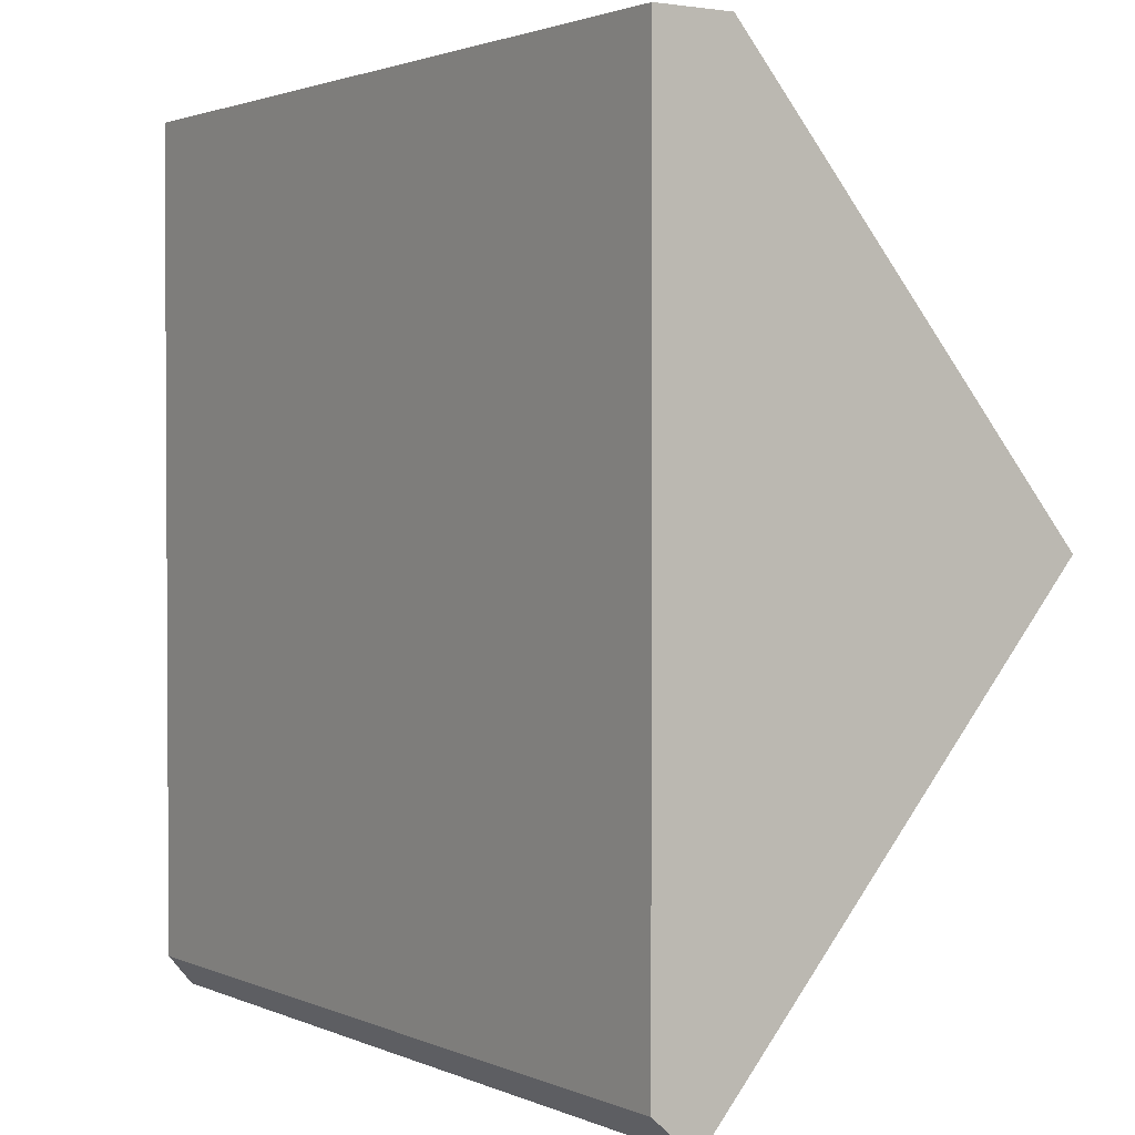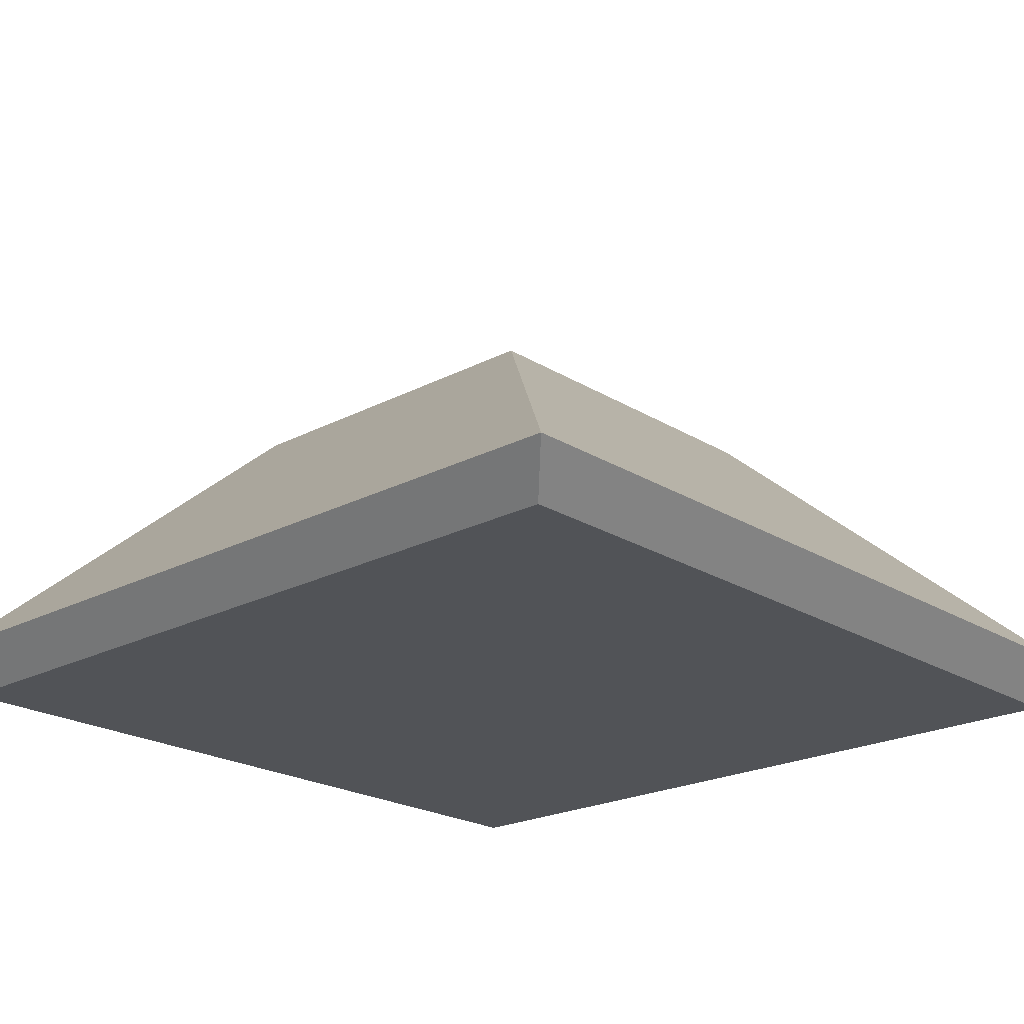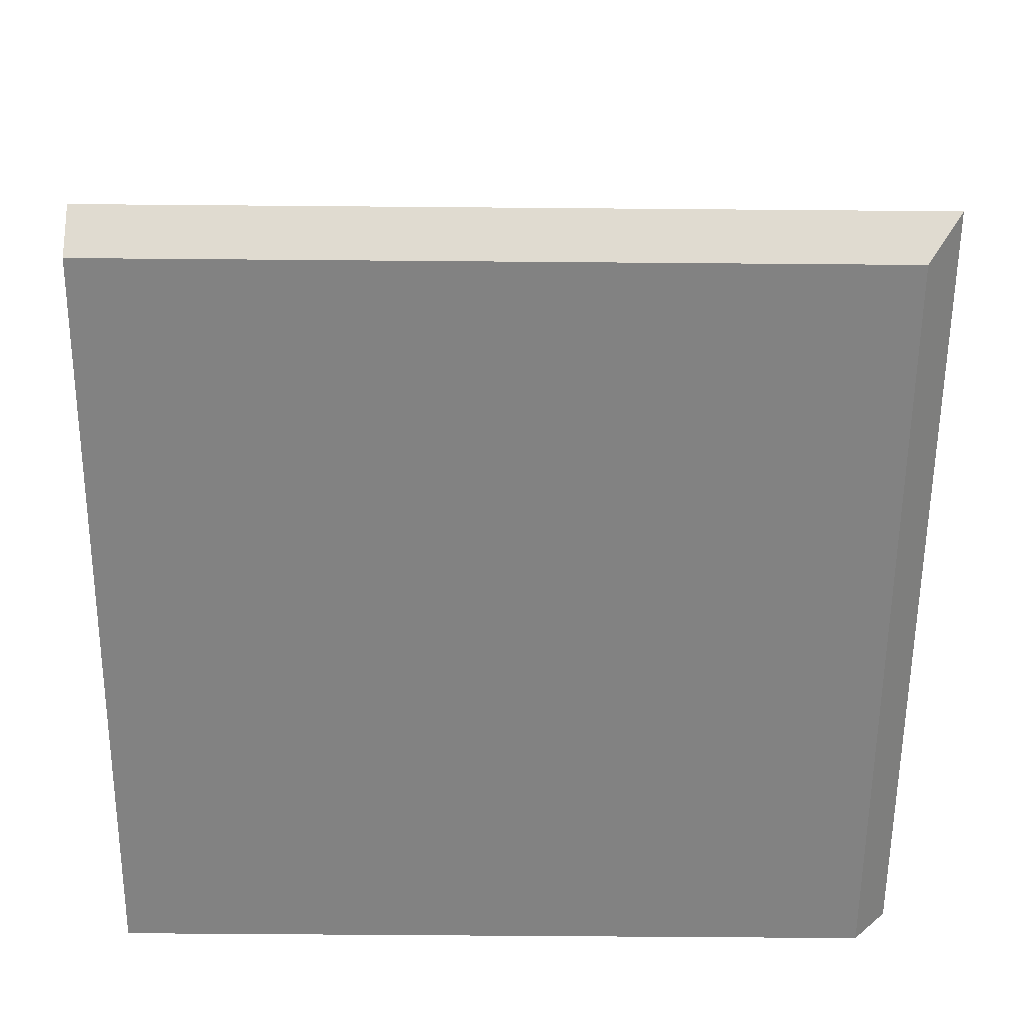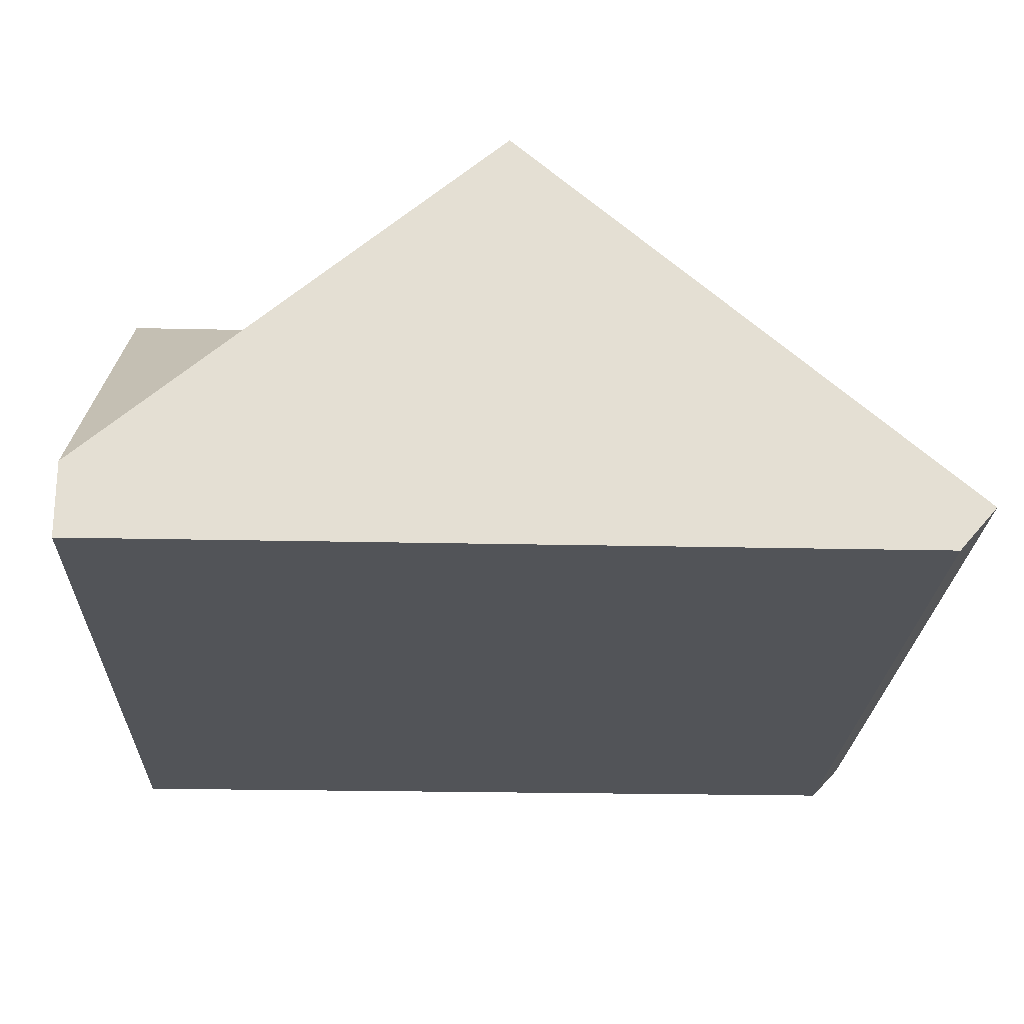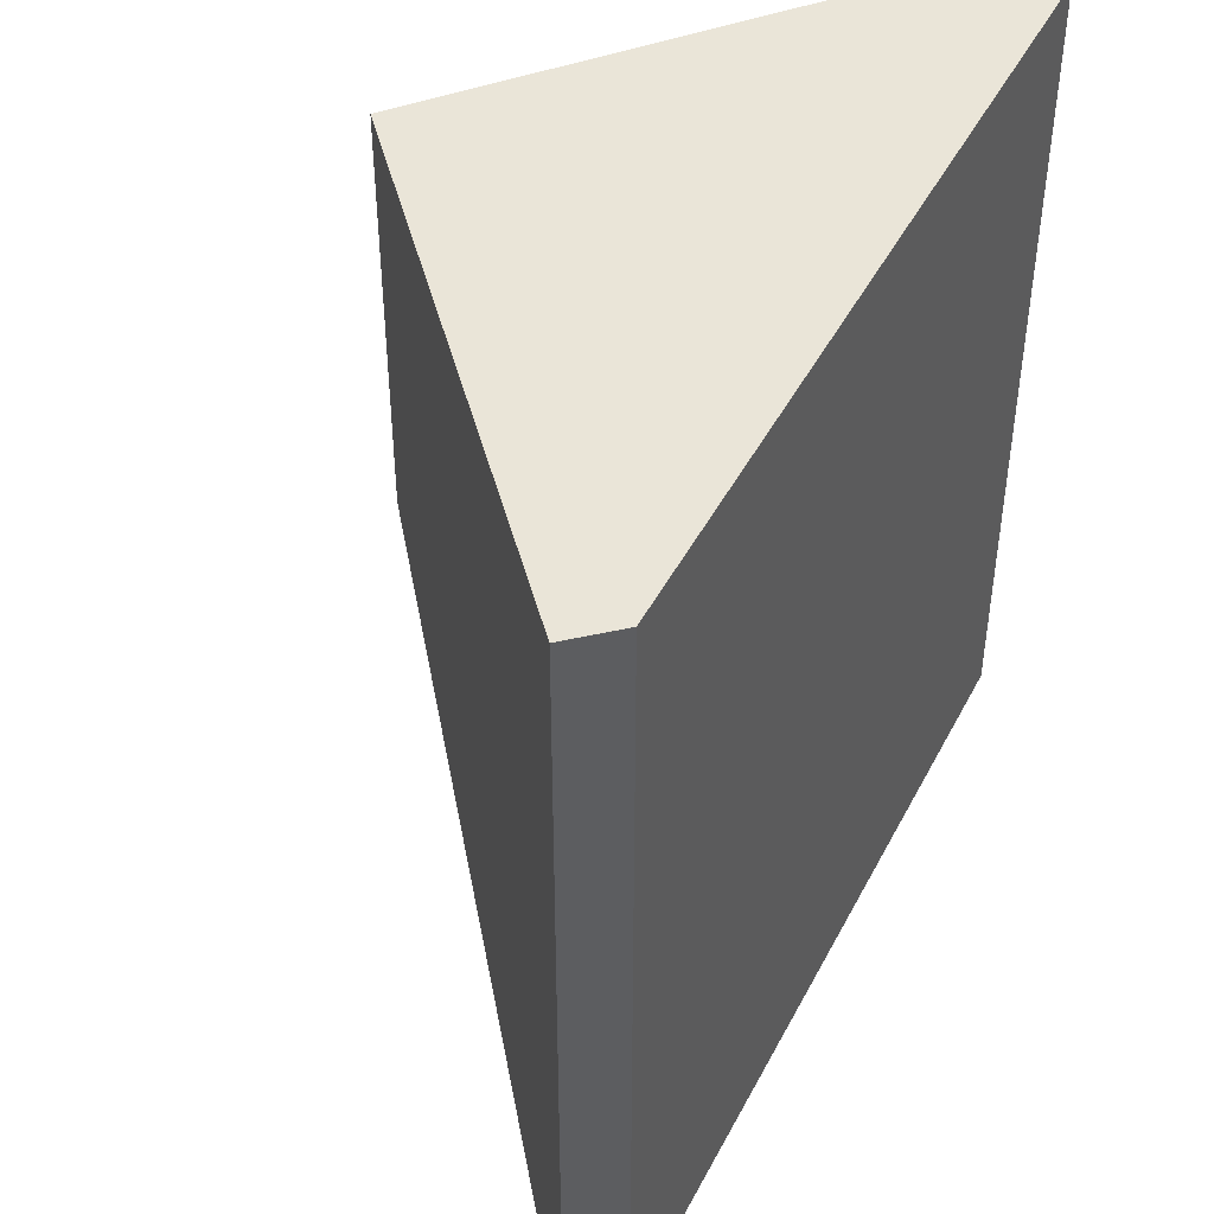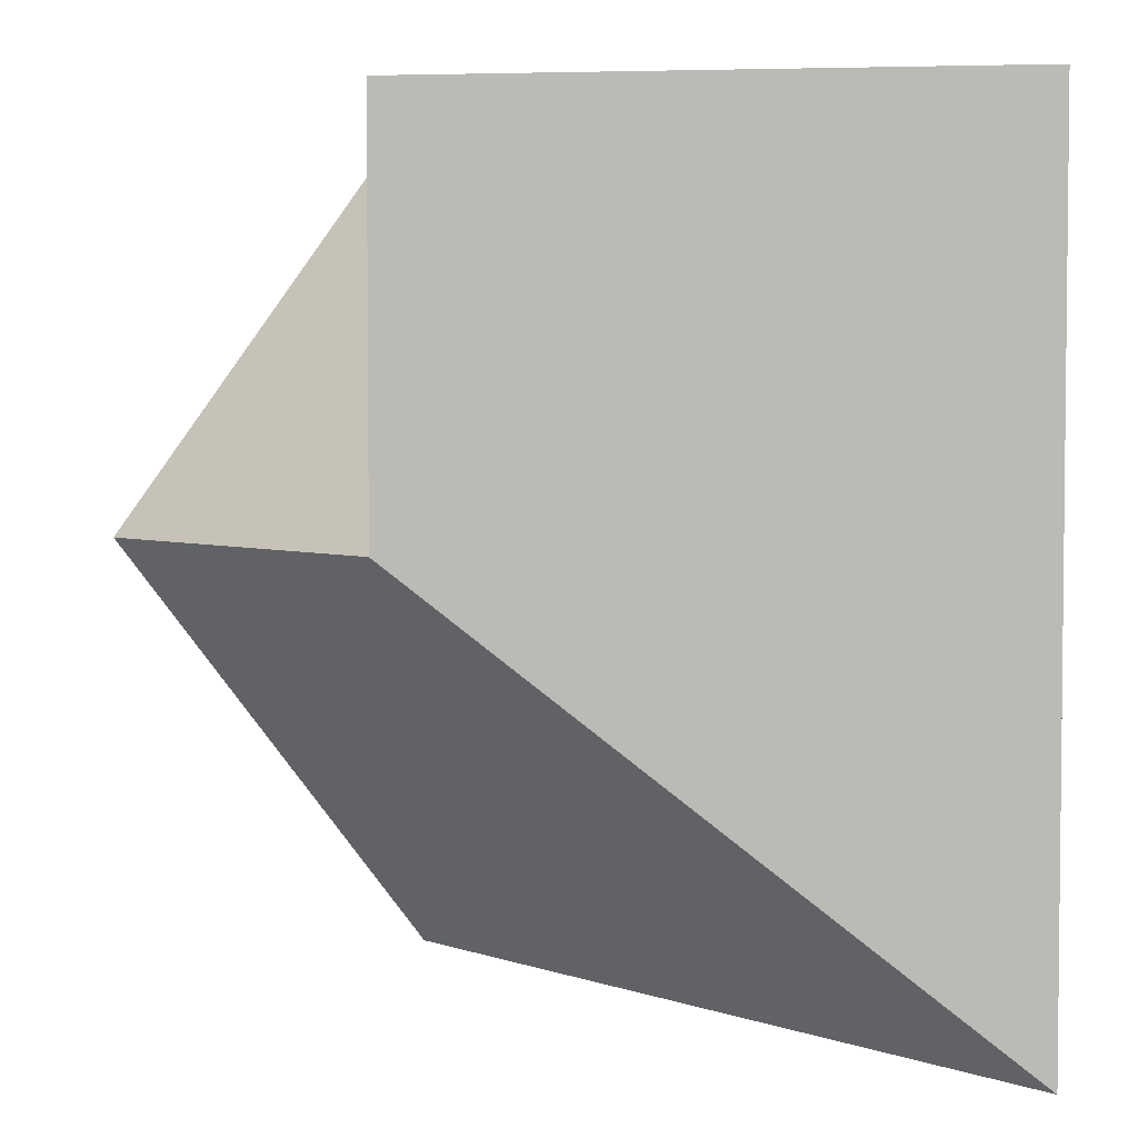
<metadata>
{"format":"obj","ext":"obj","renderer":"f3d","projection":"perspective","resolution":1024,"background":"white","views":[{"elev":1.9,"azim":56.2,"up":"+Z"},{"elev":-21.7,"azim":-137.3,"up":"+Y"},{"elev":-60.7,"azim":179.5,"up":"+Y"},{"elev":-22.9,"azim":87.8,"up":"+Y"},{"elev":45.1,"azim":-63.9,"up":"+Z"},{"elev":3.8,"azim":-131.3,"up":"+Z"}]}
</metadata>
<code>
o modularBuildings_051
v -1.046 0.05271 -1.046
v -1 0 -1
v -1 -0 0
v -1.046 0.05271 0
v -0 0.05271 -1.046
v -0 0 -1
v -0.5 0.5188 -0.5
v -0 0.5188 -0.5
v -0.5 0.5188 0
v 0 0 0
v 0 0.09169 -0
f 2 4 1
f 2 5 6
f 7 5 1
f 7 4 9
f 7 11 8
f 11 7 9
f 2 3 4
f 2 1 5
f 7 8 5
f 7 1 4
f 9 4 3
f 6 5 8
f 2 10 3
f 3 10 9
f 10 11 9
f 8 11 10
f 10 6 8
f 2 6 10

</code>
